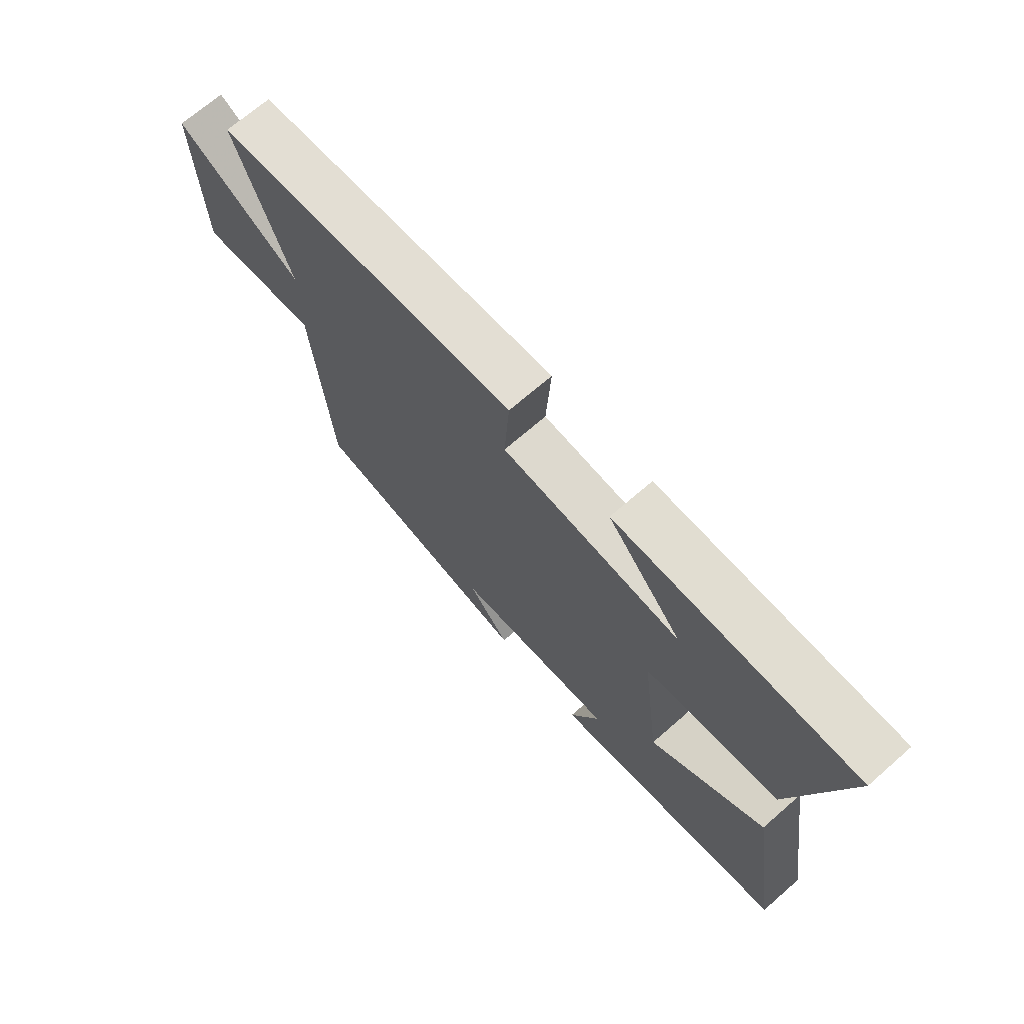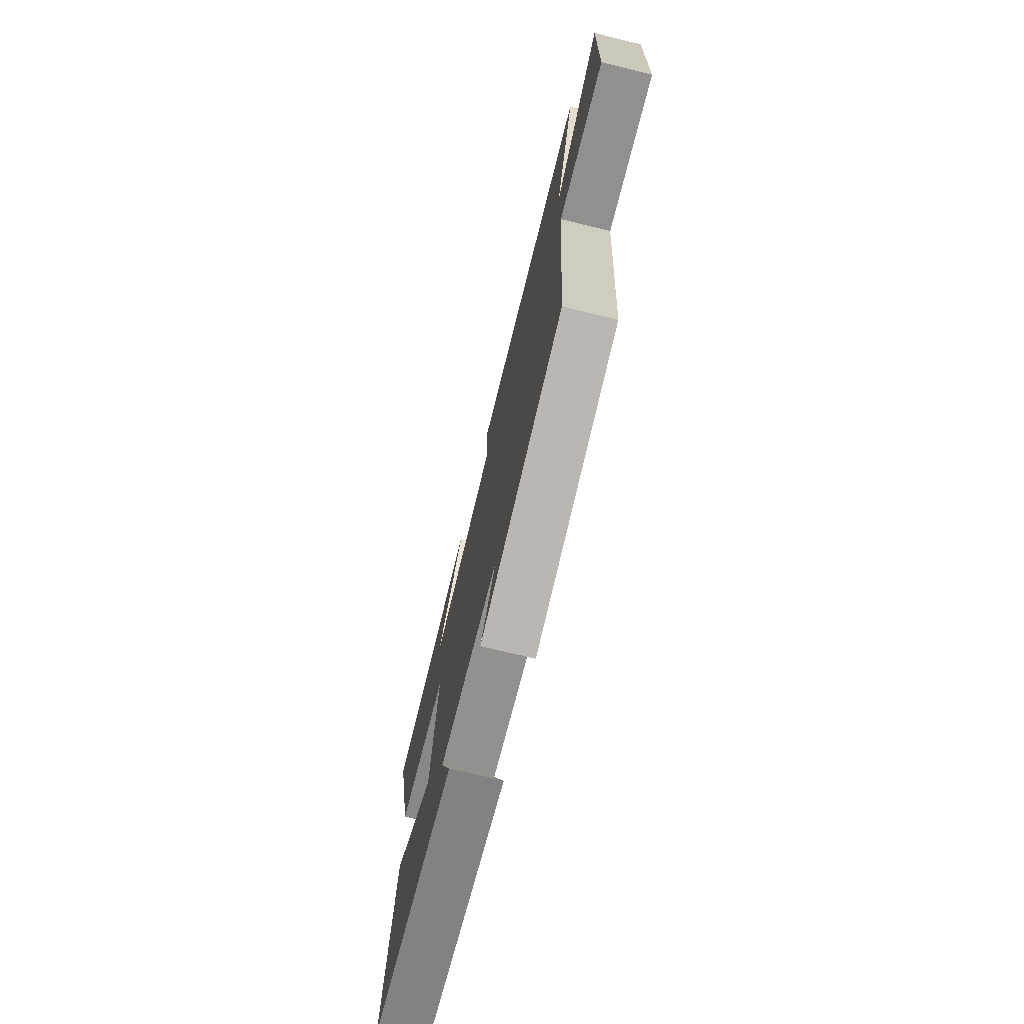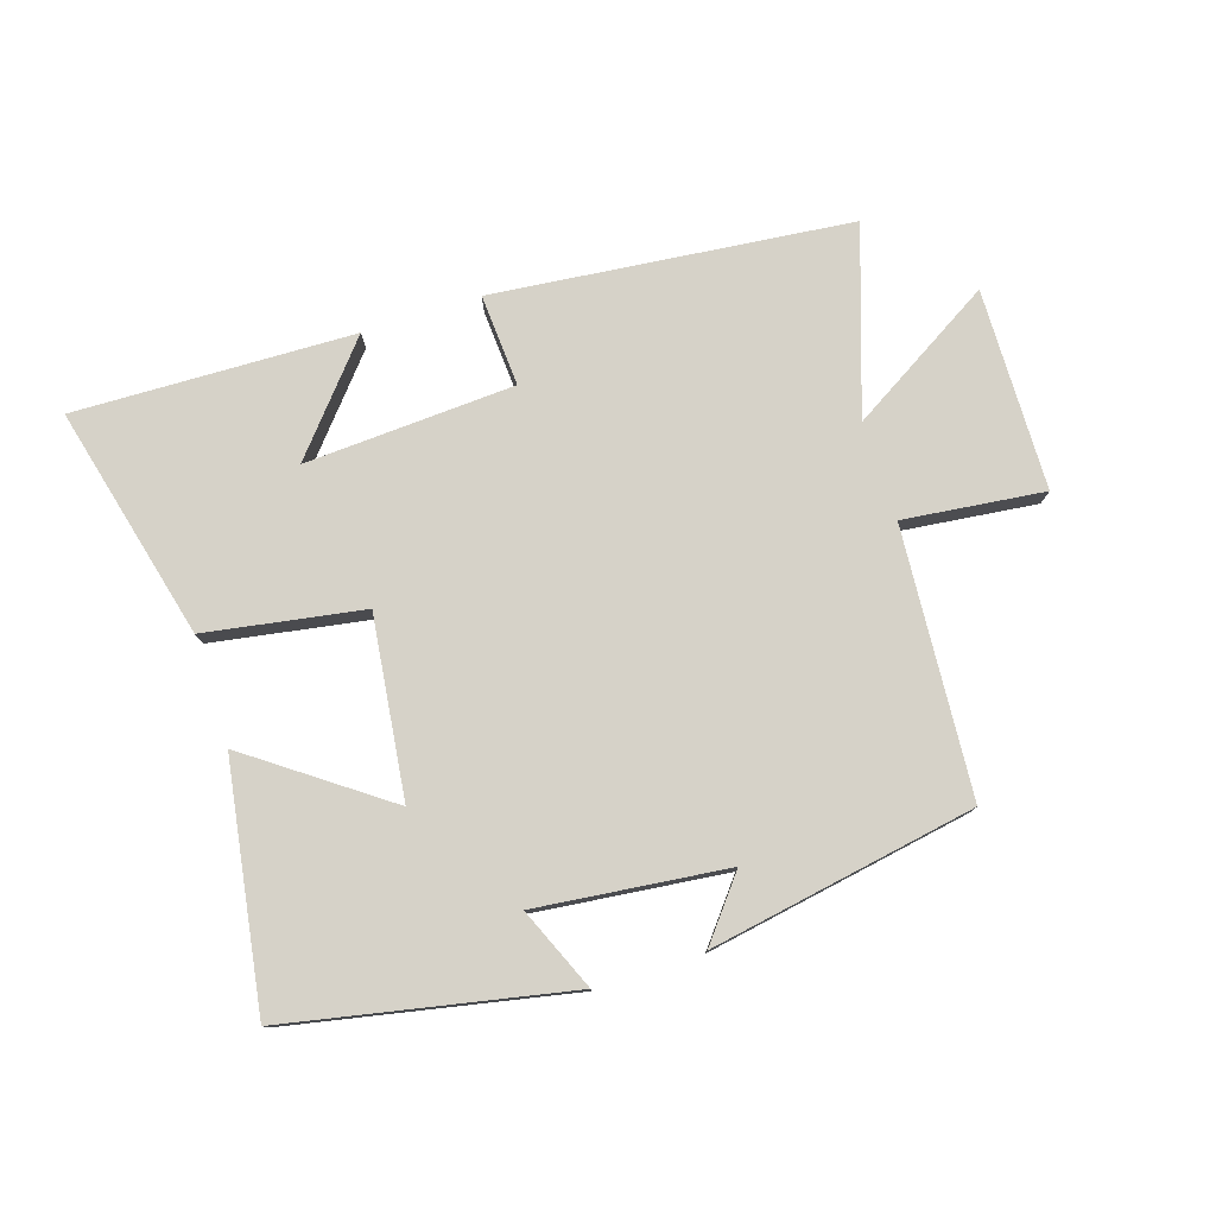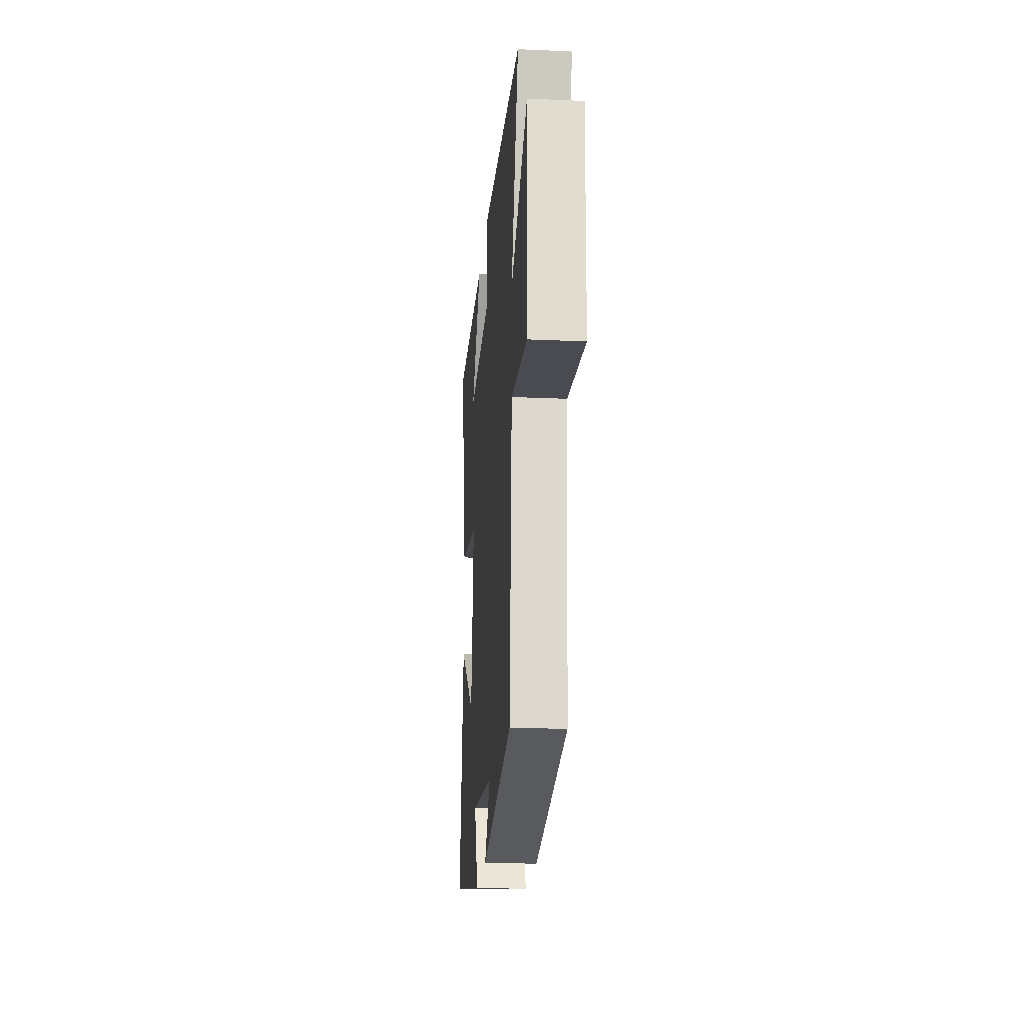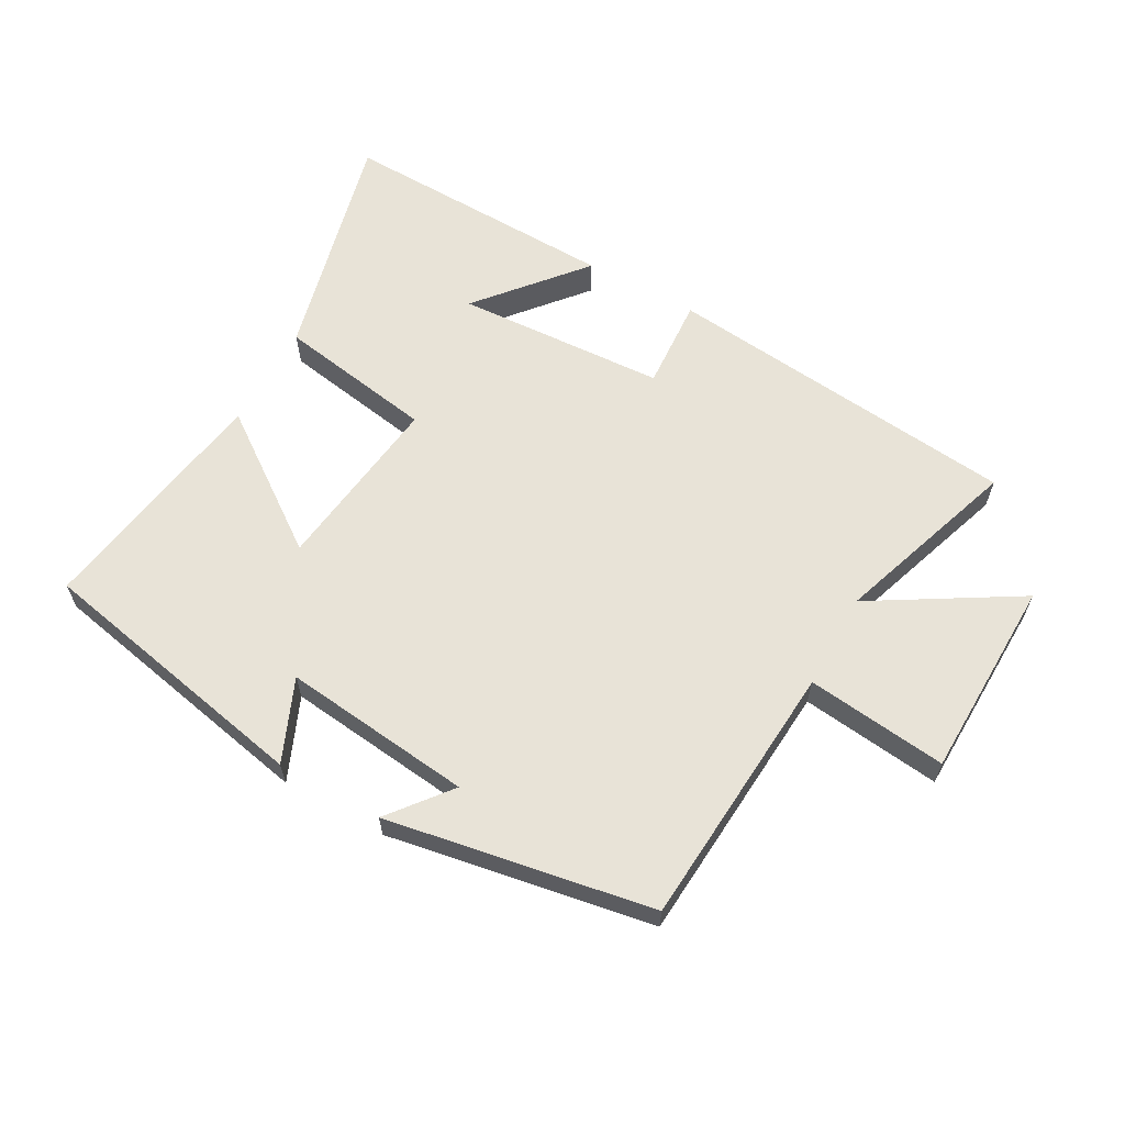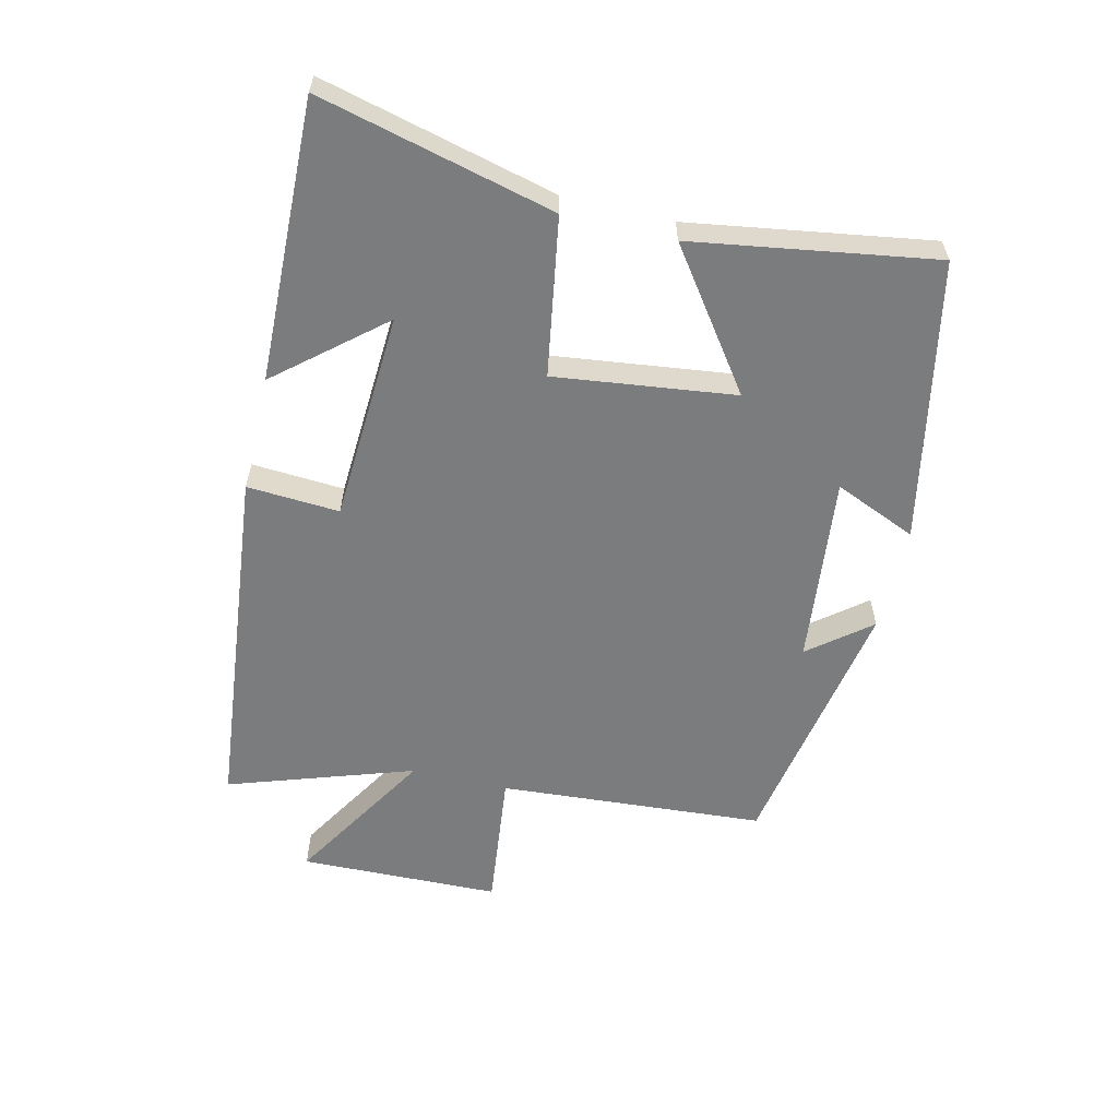
<metadata>
{"format":"obj","ext":"obj","renderer":"f3d","projection":"perspective","resolution":1024,"background":"white","views":[{"elev":69.8,"azim":48.9,"up":"+Z"},{"elev":-72.4,"azim":-103.6,"up":"+Z"},{"elev":77.7,"azim":162.1,"up":"+Y"},{"elev":-21.2,"azim":-94.6,"up":"+Z"},{"elev":62.0,"azim":-151.0,"up":"+Y"},{"elev":-58.6,"azim":76.5,"up":"+Y"}]}
</metadata>
<code>
v -0.469 0.07 -0.427
v -0.5 0.07 -0.006
v -0.722 0.07 -0.032
v -0.73 0.07 0.286
v -0.5 0.07 0.148
v -0.599 0.07 0.44
v -0.035 0.07 0.5
v -0.044 0.07 0.354
v 0.288 0.07 0.336
v 0.149 0.07 0.5
v 0.591 0.07 0.513
v 0.5 0.07 0.143
v 0.251 0.07 0.101
v 0.287 0.07 -0.183
v 0.5 0.07 -0.029
v 0.561 0.07 -0.41
v 0.119 0.07 -0.5
v 0.174 0.07 -0.37
v -0.126 0.07 -0.404
v -0.049 0.07 -0.5
v -0.469 0 -0.427
v -0.5 0 -0.006
v -0.722 0 -0.032
v -0.73 0 0.286
v -0.5 0 0.148
v -0.599 0 0.44
v -0.035 0 0.5
v -0.044 0 0.354
v 0.288 0 0.336
v 0.149 0 0.5
v 0.591 0 0.513
v 0.5 0 0.143
v 0.251 0 0.101
v 0.287 0 -0.183
v 0.5 0 -0.029
v 0.561 0 -0.41
v 0.119 0 -0.5
v 0.174 0 -0.37
v -0.126 0 -0.404
v -0.049 0 -0.5
f 19 20 1 2
f 18 19 2
f 15 16 17 18
f 14 15 18
f 13 14 18 2
f 9 10 11 12
f 8 9 12 13
f 5 6 7 8
f 5 8 13 2
f 2 3 4 5
f 22 21 40 39
f 22 39 38
f 38 37 36 35
f 38 35 34
f 22 38 34 33
f 32 31 30 29
f 33 32 29 28
f 28 27 26 25
f 22 33 28 25
f 25 24 23 22
f 1 21 22 2
f 2 22 23 3
f 3 23 24 4
f 4 24 25 5
f 5 25 26 6
f 6 26 27 7
f 7 27 28 8
f 8 28 29 9
f 9 29 30 10
f 10 30 31 11
f 11 31 32 12
f 12 32 33 13
f 13 33 34 14
f 14 34 35 15
f 15 35 36 16
f 16 36 37 17
f 17 37 38 18
f 18 38 39 19
f 19 39 40 20
f 20 40 21 1

</code>
